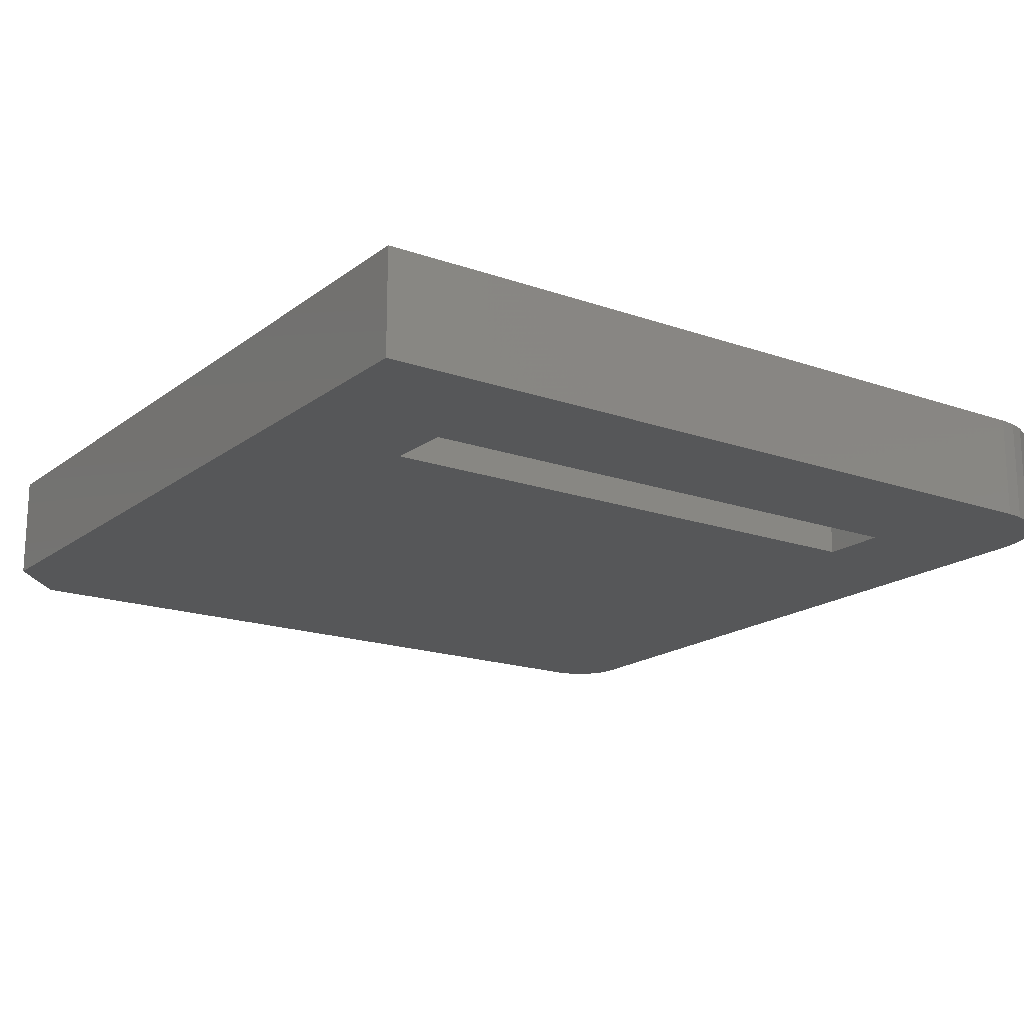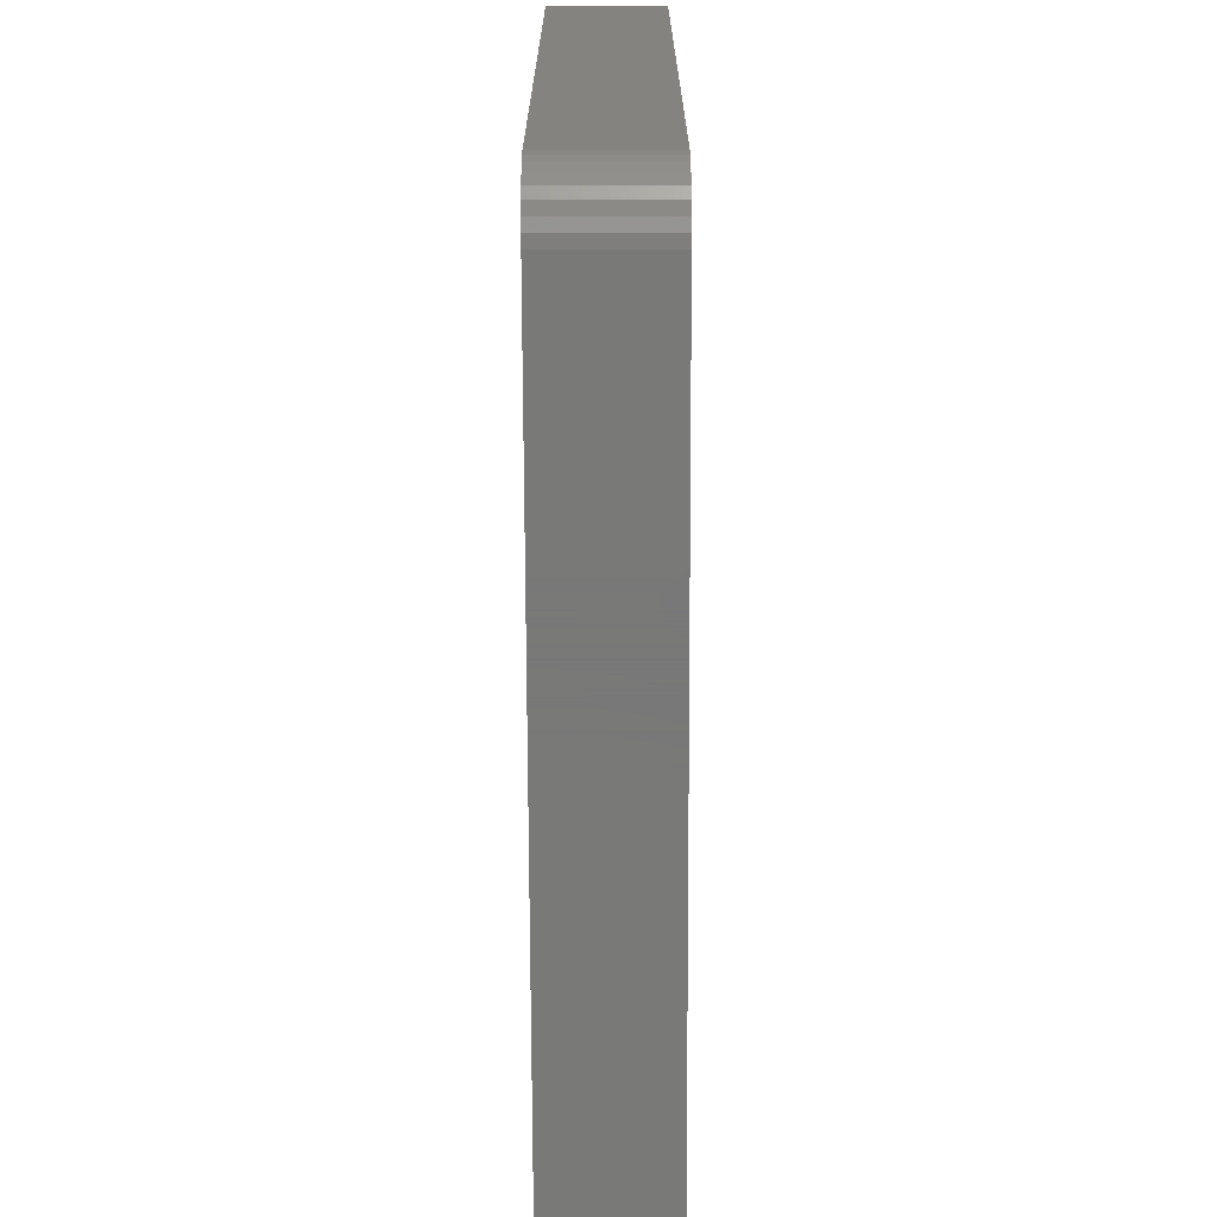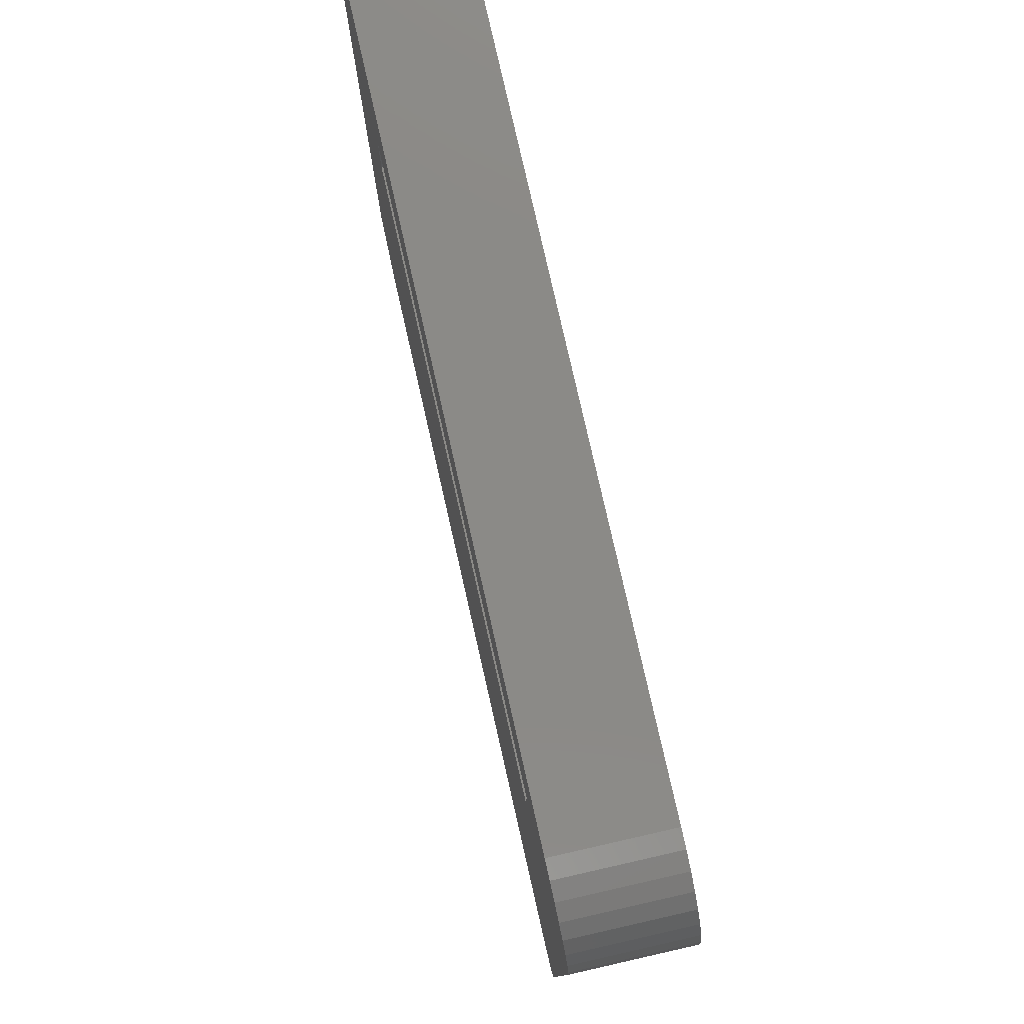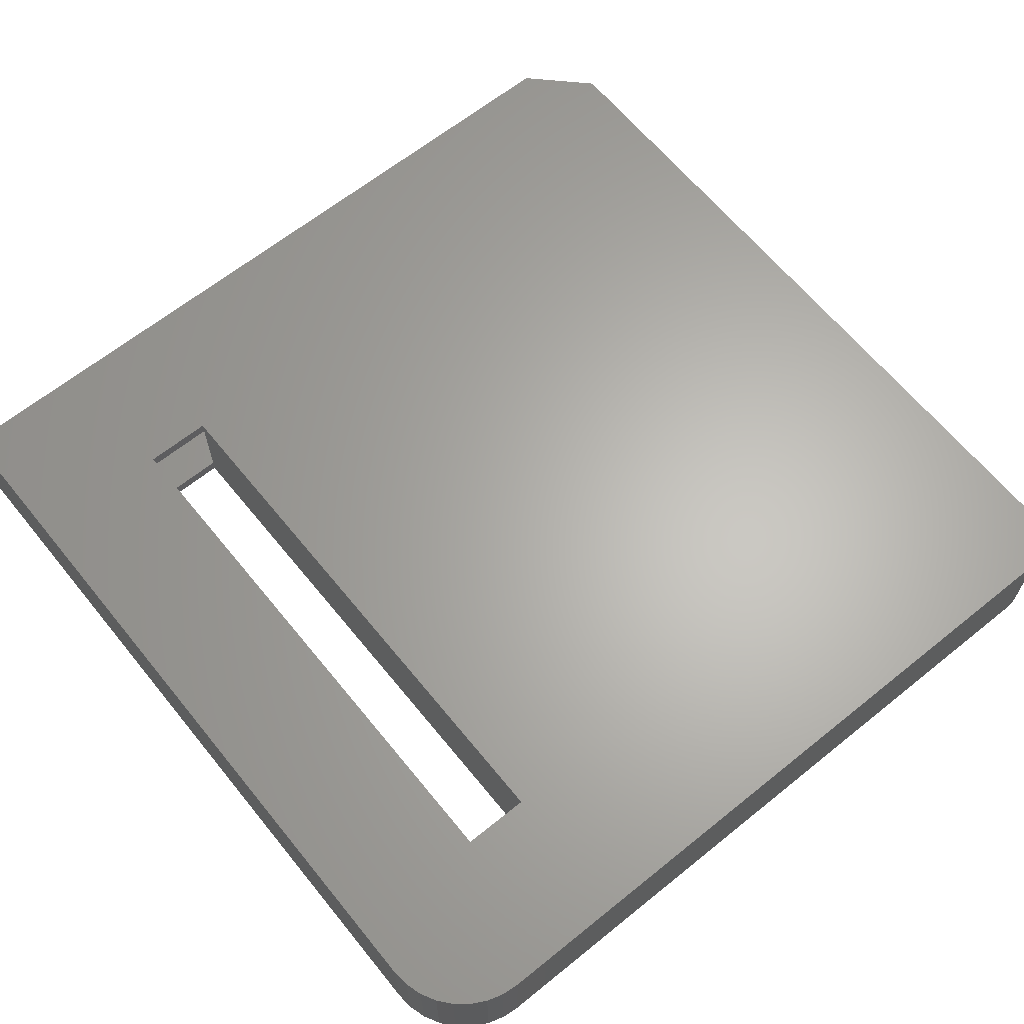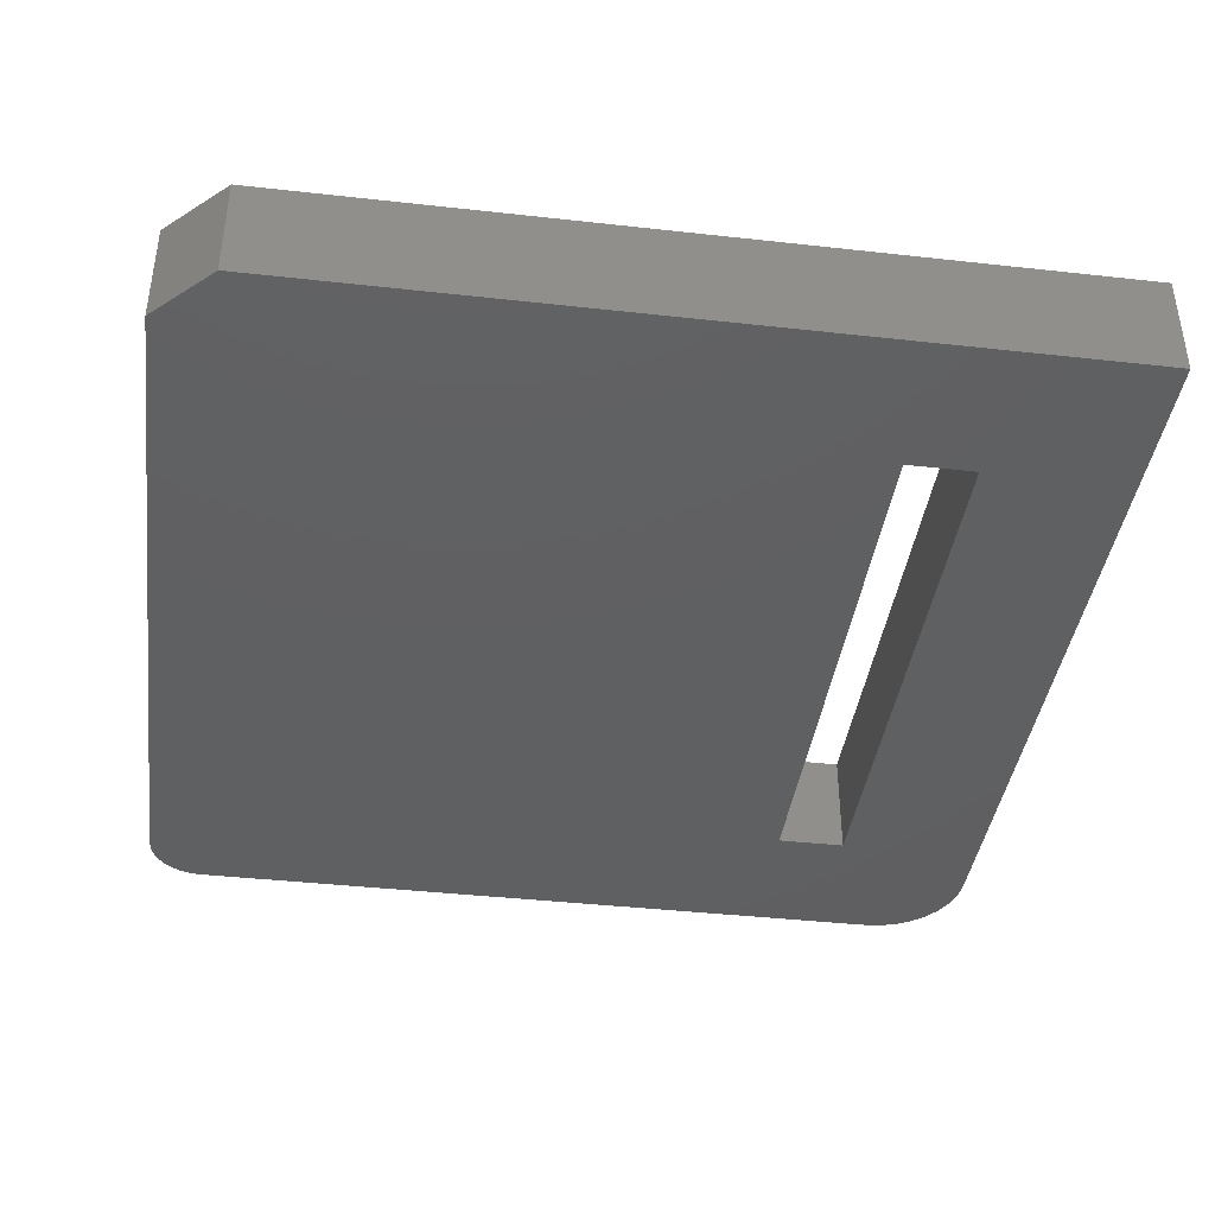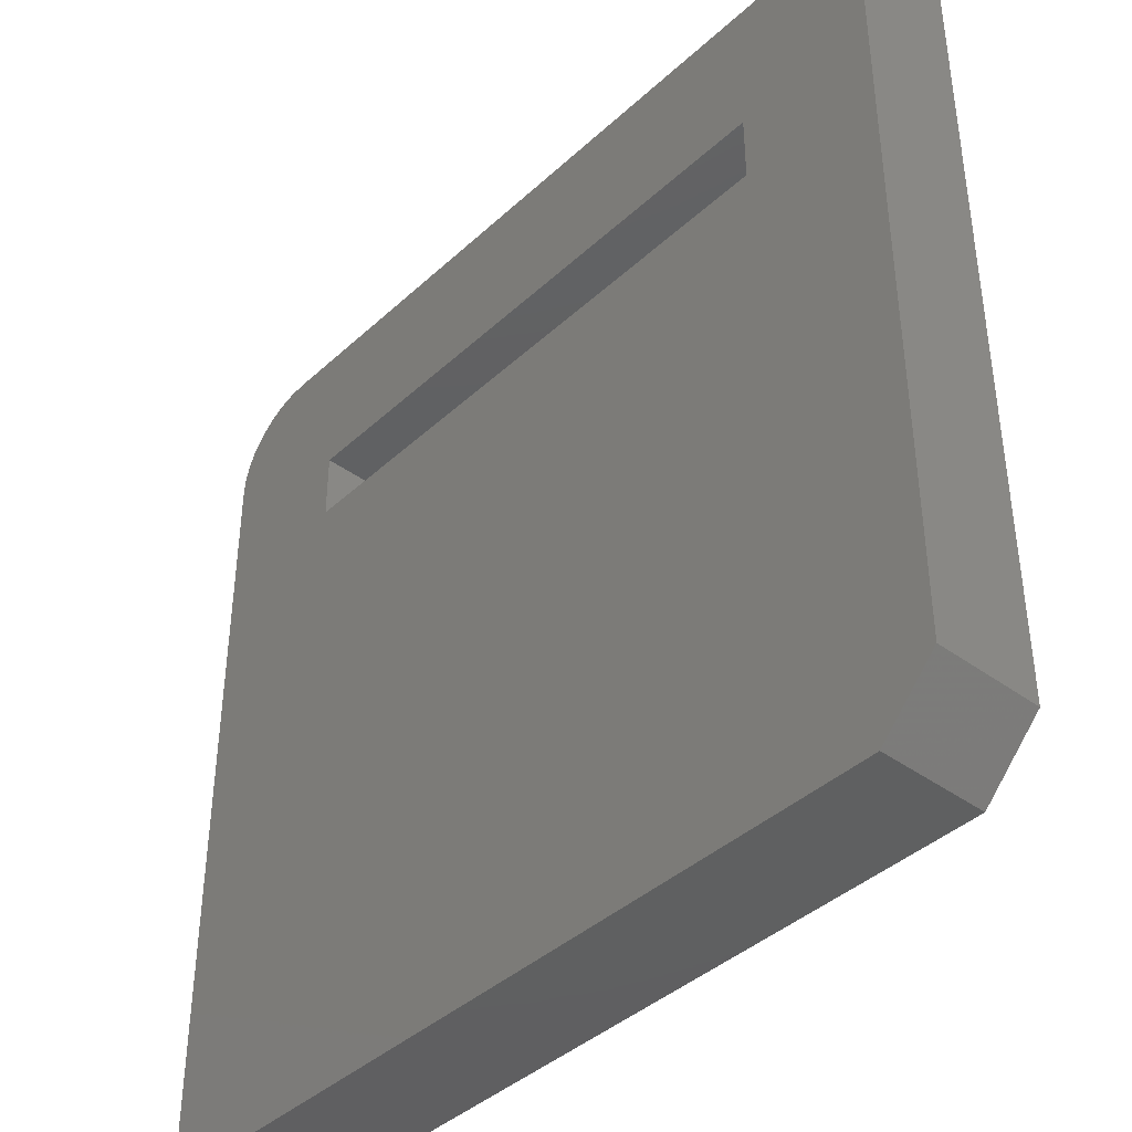
<metadata>
{"format":"stl","ext":"stl","renderer":"f3d","projection":"perspective","resolution":1024,"background":"white","views":[{"elev":-17.7,"azim":145.2,"up":"+Z"},{"elev":-71.5,"azim":-89.8,"up":"+Y"},{"elev":79.3,"azim":-102.8,"up":"+Y"},{"elev":64.3,"azim":-129.1,"up":"+Z"},{"elev":-40.4,"azim":82.2,"up":"+Z"},{"elev":-40.6,"azim":48.1,"up":"+Y"}]}
</metadata>
<code>
# stl→obj: 104 verts, 212 faces
v 0.5078 0.3672 -0.07031
v 0.5078 0.3906 -0.07031
v 0.5078 0.3672 0.07031
v 0.5078 0.3906 0.07031
v 0.5078 0.5113 -0.07031
v 0.5078 0.5348 -0.07031
v 0.5078 0.5113 0.07031
v 0.5078 0.5348 0.07031
v 0.5078 0.3906 0.09375
v 0.5078 0.5113 0.09375
v 0.5078 0.3906 -0.09375
v 0.5078 0.5113 -0.09375
v -0.5078 0.5113 -0.09375
v -0.5078 0.5113 0.09375
v -0.5078 0.3906 0.09375
v -0.5078 0.3906 -0.09375
v -0.5312 0.3672 -0.07031
v -0.5312 0.5348 -0.07031
v -0.7422 0.6094 -0.07031
v -0.7422 -0.6719 -0.07031
v -0.7408 -0.6856 -0.07031
v -0.7368 -0.6988 -0.07031
v -0.7303 -0.7109 -0.07031
v -0.7216 -0.7216 -0.07031
v -0.7109 -0.7303 -0.07031
v -0.6988 -0.7368 -0.07031
v -0.6856 -0.7408 -0.07031
v -0.6719 -0.7422 -0.07031
v 0.7422 0.7422 -0.07031
v -0.6094 0.7422 -0.07031
v -0.6353 0.7396 -0.07031
v -0.6602 0.7321 -0.07031
v -0.6832 0.7198 -0.07031
v -0.7033 0.7033 -0.07031
v -0.7198 0.6832 -0.07031
v -0.7321 0.6602 -0.07031
v -0.7396 0.6353 -0.07031
v 0.7422 -0.653 -0.07031
v 0.653 -0.7422 -0.07031
v -0.5312 0.3672 0.07031
v -0.6719 -0.7422 0.07031
v -0.6856 -0.7408 0.07031
v -0.6988 -0.7368 0.07031
v -0.7109 -0.7303 0.07031
v -0.7216 -0.7216 0.07031
v -0.7303 -0.7109 0.07031
v -0.7368 -0.6988 0.07031
v -0.7408 -0.6856 0.07031
v -0.7422 -0.6719 0.07031
v -0.7422 0.6094 0.07031
v -0.5312 0.5348 0.07031
v -0.7396 0.6353 0.07031
v -0.7321 0.6602 0.07031
v -0.7198 0.6832 0.07031
v -0.7033 0.7033 0.07031
v -0.6832 0.7198 0.07031
v -0.6602 0.7321 0.07031
v -0.6353 0.7396 0.07031
v -0.6094 0.7422 0.07031
v 0.7422 0.7422 0.07031
v 0.7422 -0.653 0.07031
v 0.653 -0.7422 0.07031
v -0.6719 -0.7656 -0.09375
v -0.6902 -0.7638 -0.09375
v -0.7078 -0.7585 -0.09375
v -0.724 -0.7498 -0.09375
v -0.7382 -0.7382 -0.09375
v -0.7498 -0.724 -0.09375
v -0.7585 -0.7078 -0.09375
v -0.7638 -0.6902 -0.09375
v -0.7656 -0.6719 -0.09375
v -0.7656 0.6094 -0.09375
v -0.7626 0.6399 -0.09375
v -0.7537 0.6692 -0.09375
v -0.7393 0.6962 -0.09375
v -0.7199 0.7199 -0.09375
v -0.6962 0.7393 -0.09375
v -0.6692 0.7537 -0.09375
v -0.6399 0.7626 -0.09375
v -0.6094 0.7656 -0.09375
v 0.7656 0.7656 -0.09375
v 0.7656 -0.6627 -0.09375
v 0.6627 -0.7656 -0.09375
v -0.6719 -0.7656 0.09375
v -0.6902 -0.7638 0.09375
v -0.7078 -0.7585 0.09375
v -0.724 -0.7498 0.09375
v -0.7382 -0.7382 0.09375
v -0.7498 -0.724 0.09375
v -0.7585 -0.7078 0.09375
v -0.7638 -0.6902 0.09375
v -0.7656 -0.6719 0.09375
v -0.7656 0.6094 0.09375
v -0.7626 0.6399 0.09375
v -0.7537 0.6692 0.09375
v -0.7393 0.6962 0.09375
v -0.7199 0.7199 0.09375
v -0.6962 0.7393 0.09375
v -0.6692 0.7537 0.09375
v -0.6399 0.7626 0.09375
v -0.6094 0.7656 0.09375
v 0.7656 0.7656 0.09375
v 0.7656 -0.6627 0.09375
v 0.6627 -0.7656 0.09375
f 1 2 3
f 3 2 4
f 5 6 7
f 7 6 8
f 4 9 7
f 7 9 10
f 11 2 12
f 12 2 5
f 13 12 5
f 13 5 7
f 13 7 10
f 13 10 14
f 15 9 4
f 15 4 2
f 15 2 11
f 15 11 16
f 17 18 19
f 17 19 20
f 17 20 21
f 17 21 22
f 17 22 23
f 17 23 24
f 17 24 25
f 17 25 26
f 17 26 27
f 17 27 28
f 17 28 1
f 18 6 29
f 18 29 30
f 18 30 31
f 18 31 32
f 18 32 33
f 18 33 34
f 18 34 35
f 18 35 36
f 18 36 37
f 18 37 19
f 29 6 5
f 29 5 2
f 29 2 1
f 29 1 38
f 1 28 38
f 38 28 39
f 40 3 41
f 40 41 42
f 40 42 43
f 40 43 44
f 40 44 45
f 40 45 46
f 40 46 47
f 40 47 48
f 40 48 49
f 40 49 50
f 40 50 51
f 51 50 52
f 51 52 53
f 51 53 54
f 51 54 55
f 51 55 56
f 51 56 57
f 51 57 58
f 51 58 59
f 51 59 60
f 51 60 8
f 60 61 3
f 60 3 4
f 60 4 7
f 60 7 8
f 3 61 41
f 41 61 62
f 13 14 16
f 16 14 15
f 16 11 63
f 16 63 64
f 16 64 65
f 16 65 66
f 16 66 67
f 16 67 68
f 16 68 69
f 16 69 70
f 16 70 71
f 16 71 72
f 16 72 13
f 13 72 73
f 13 73 74
f 13 74 75
f 13 75 76
f 13 76 77
f 13 77 78
f 13 78 79
f 13 79 80
f 13 80 81
f 13 81 12
f 81 82 12
f 12 82 11
f 82 83 11
f 11 83 63
f 63 84 64
f 64 84 85
f 64 85 65
f 65 85 86
f 65 86 66
f 66 86 87
f 66 87 67
f 67 87 88
f 67 88 68
f 68 88 89
f 68 89 69
f 69 89 90
f 69 90 70
f 70 90 91
f 70 91 71
f 71 91 92
f 93 72 92
f 92 72 71
f 72 93 73
f 73 93 94
f 73 94 74
f 74 94 95
f 74 95 75
f 75 95 96
f 75 96 76
f 76 96 97
f 76 97 77
f 77 97 98
f 77 98 78
f 78 98 99
f 78 99 79
f 79 99 100
f 79 100 80
f 80 100 101
f 102 81 101
f 101 81 80
f 103 82 102
f 102 82 81
f 83 82 104
f 104 82 103
f 84 63 104
f 104 63 83
f 15 14 93
f 15 93 92
f 15 92 91
f 15 91 90
f 15 90 89
f 15 89 88
f 15 88 87
f 15 87 86
f 15 86 85
f 15 85 84
f 15 84 9
f 14 10 102
f 14 102 101
f 14 101 100
f 14 100 99
f 14 99 98
f 14 98 97
f 14 97 96
f 14 96 95
f 14 95 94
f 14 94 93
f 102 10 103
f 103 10 9
f 103 9 104
f 104 9 84
f 51 18 40
f 40 18 17
f 8 6 51
f 51 6 18
f 24 44 25
f 25 44 43
f 25 43 26
f 26 43 42
f 26 42 27
f 27 42 41
f 27 41 28
f 44 24 45
f 45 24 23
f 45 23 46
f 46 23 22
f 46 22 47
f 47 22 21
f 47 21 48
f 48 21 20
f 48 20 49
f 50 49 19
f 19 49 20
f 34 54 35
f 35 54 53
f 35 53 36
f 36 53 52
f 36 52 37
f 37 52 50
f 37 50 19
f 54 34 55
f 55 34 33
f 55 33 56
f 56 33 32
f 56 32 57
f 57 32 31
f 57 31 58
f 58 31 30
f 58 30 59
f 60 59 29
f 29 59 30
f 61 60 38
f 38 60 29
f 39 62 38
f 38 62 61
f 41 62 28
f 28 62 39
f 40 17 3
f 3 17 1

</code>
